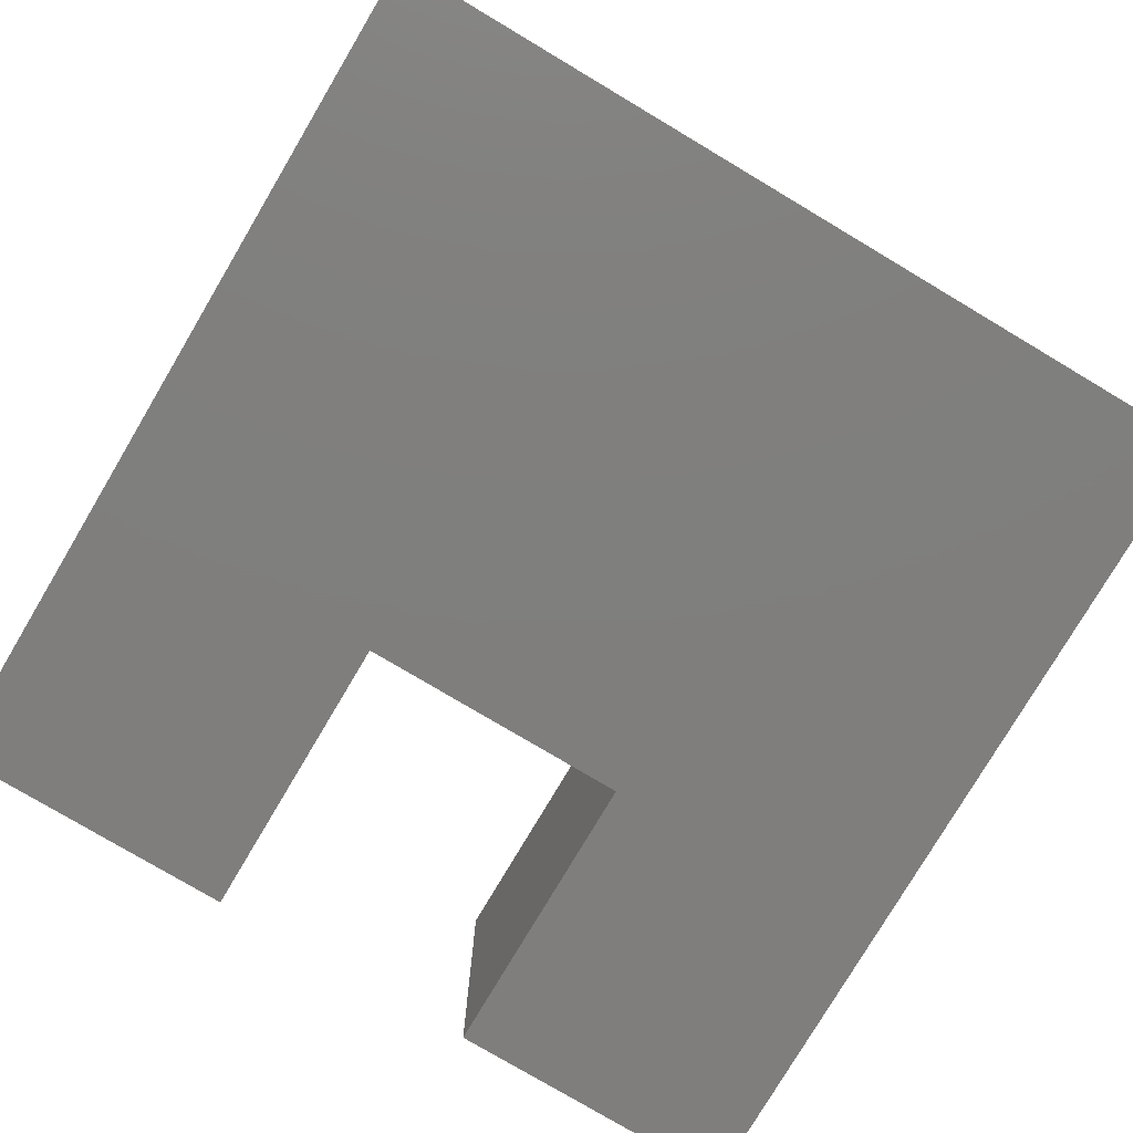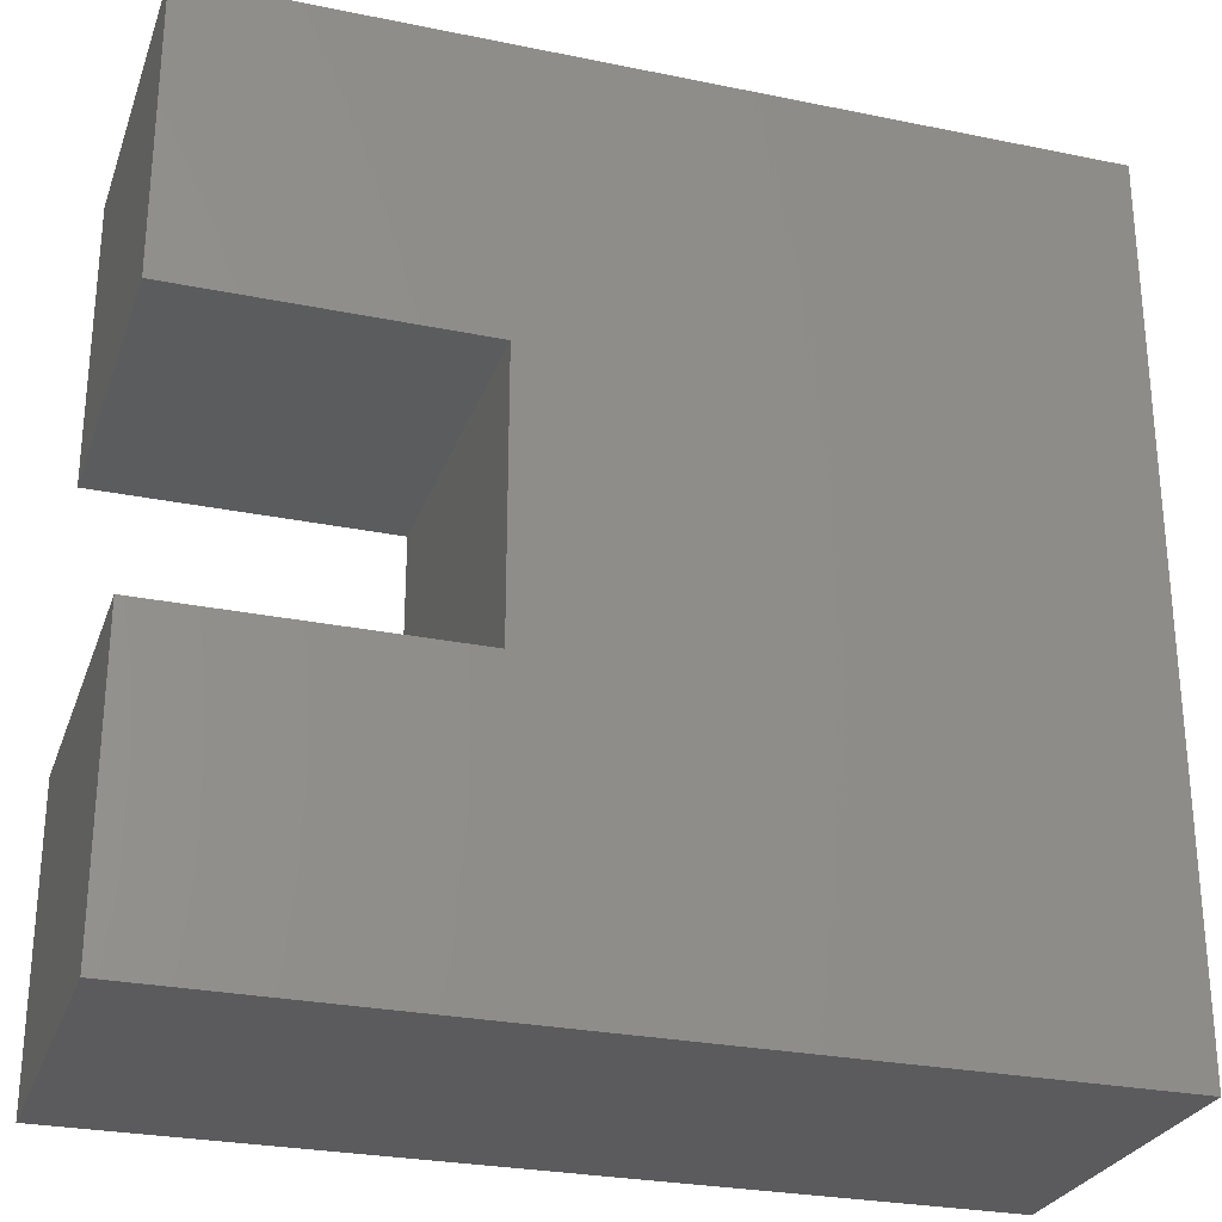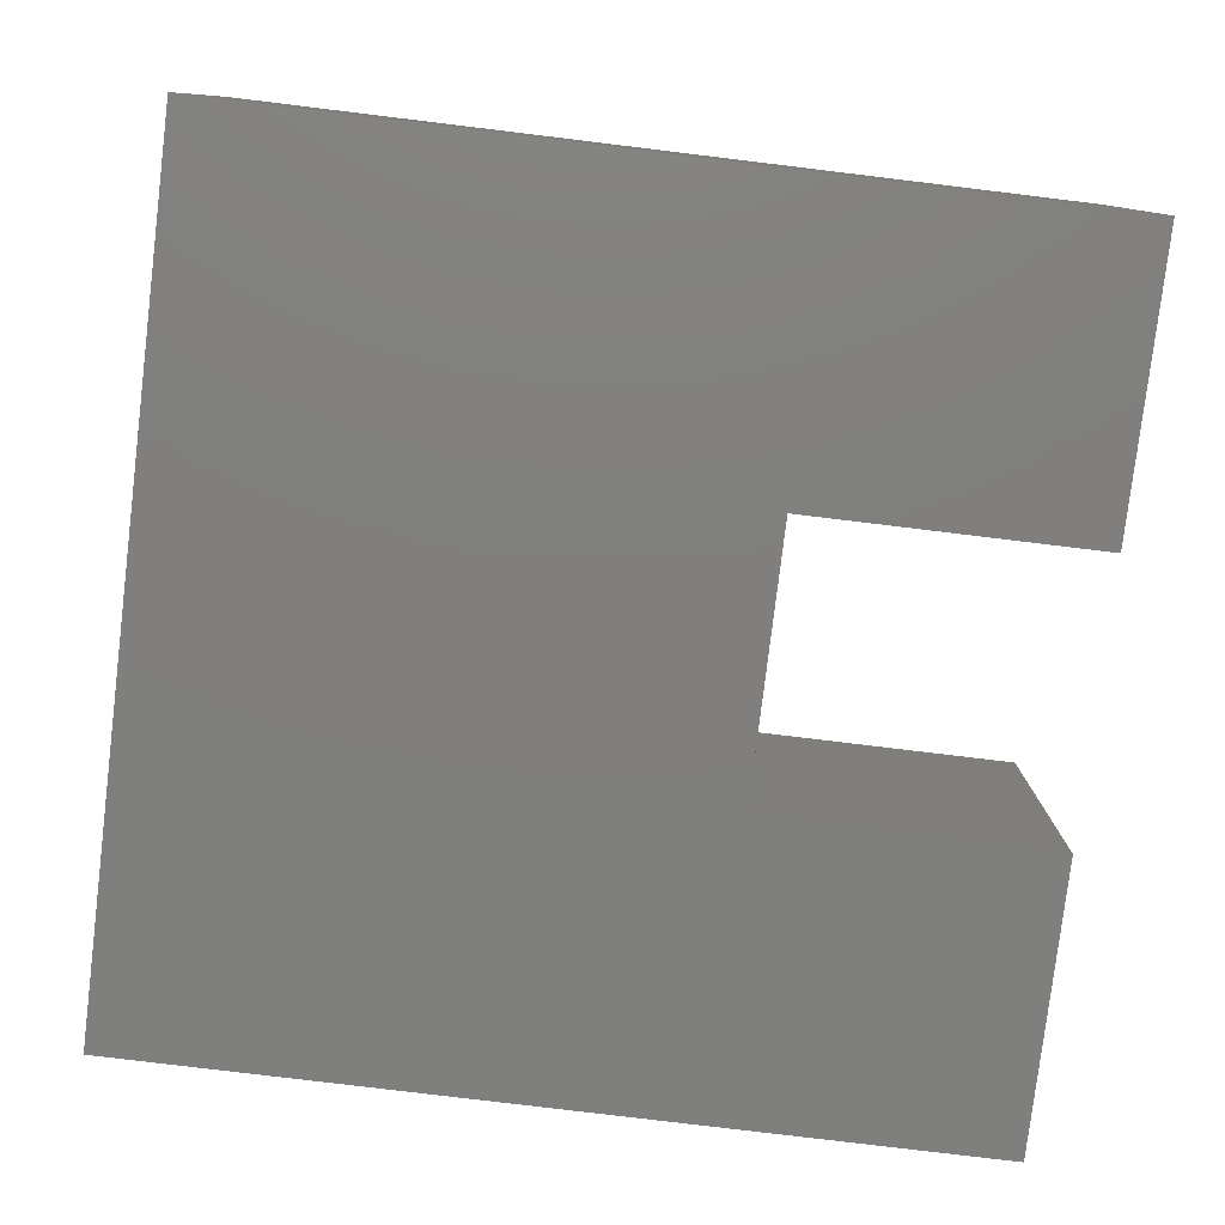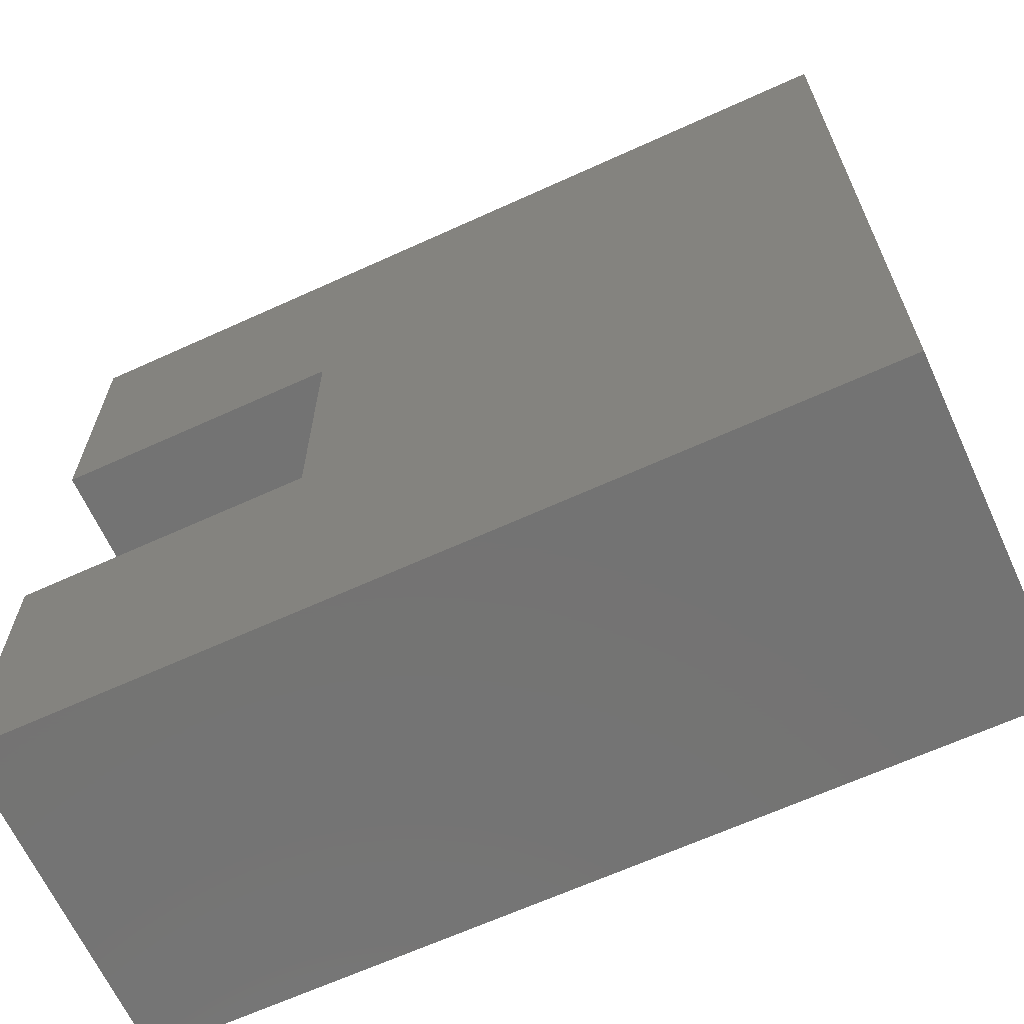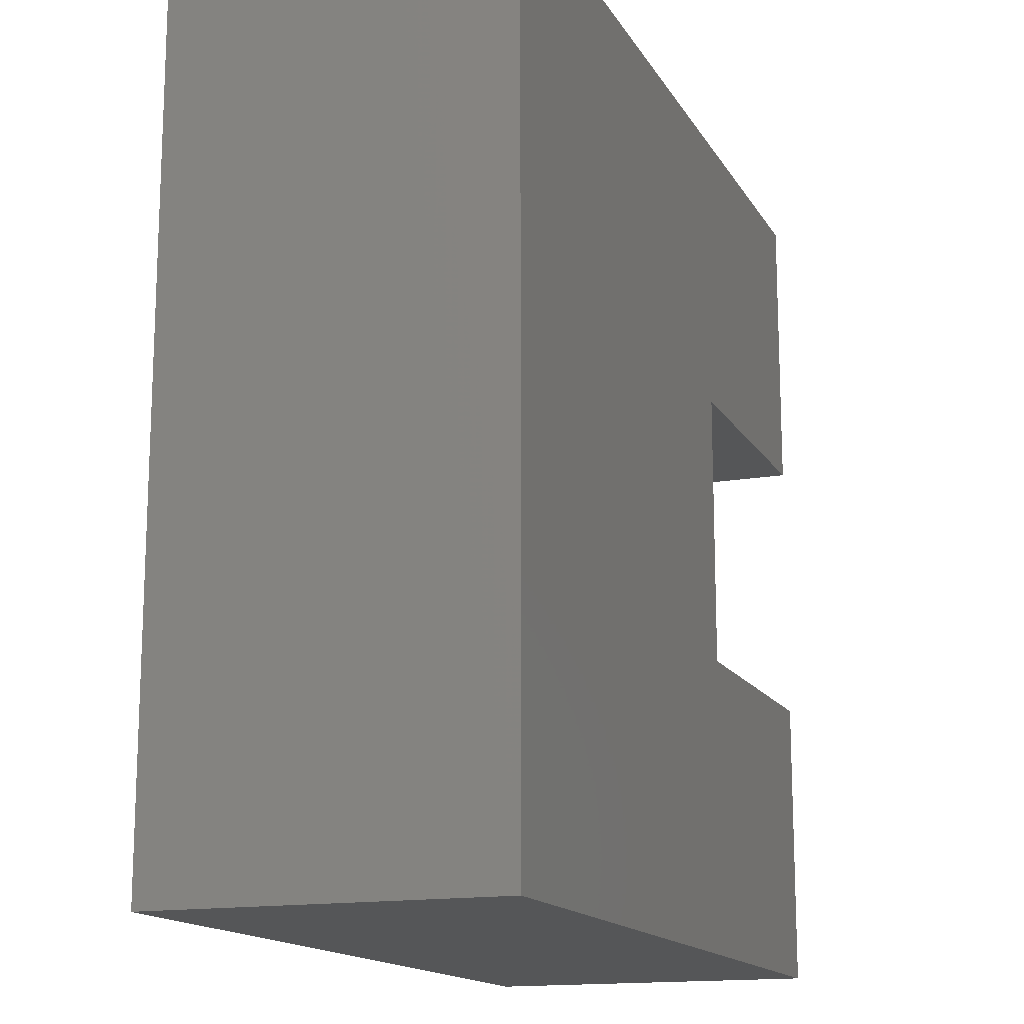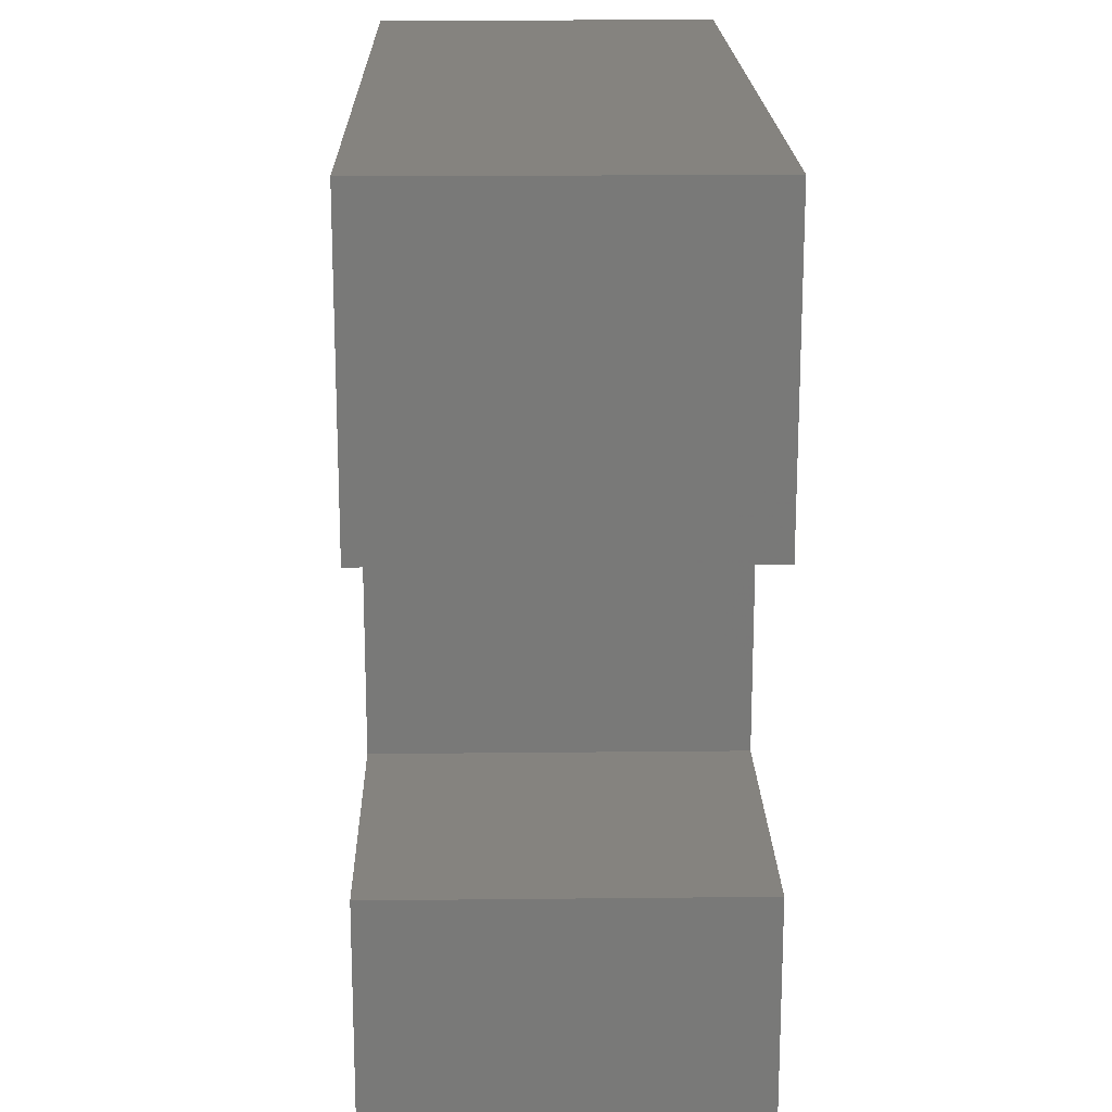
<metadata>
{"format":"stl","ext":"stl","renderer":"f3d","projection":"perspective","resolution":1024,"background":"white","views":[{"elev":-78.7,"azim":-120.7,"up":"+Y"},{"elev":-27.4,"azim":162.5,"up":"+Z"},{"elev":-79.4,"azim":-6.9,"up":"+Y"},{"elev":-65.6,"azim":-155.4,"up":"+Z"},{"elev":-15.2,"azim":-69.4,"up":"+Z"},{"elev":18.6,"azim":88.8,"up":"+Z"}]}
</metadata>
<code>
# stl→obj: 32 verts, 44 faces
v -1.014 -0.01587 0.1286
v -1.014 -0.3175 0.9356
v -1.014 -0.01587 0.9356
v -1.014 -0.3175 0.1286
v -0.2072 -0.3175 0.9356
v -0.2072 -0.01587 0.9356
v -0.2072 -0.01587 0.1286
v -0.2072 -0.3175 0.1286
v -1.014 0 0.9356
v -1.014 0 0.1286
v -0.4824 -0.3175 0.4037
v -0.4824 -0.3175 0.6605
v -0.2072 -0.3175 0.4037
v -0.2072 -0.3175 0.6605
v -0.2072 -0.01587 0.6605
v -0.2072 0 0.9356
v -0.2072 -0.01587 0.4037
v -0.2072 0 0.1286
v -0.4824 1.041e-17 0.4037
v -1.014 1.041e-17 0.1286
v -1.014 1.041e-17 0.9356
v -0.2072 1.041e-17 0.1286
v -0.4824 1.041e-17 0.6605
v -0.2072 1.041e-17 0.4037
v -0.2072 1.041e-17 0.9356
v -0.2072 1.041e-17 0.6605
v -0.4824 -0.01587 0.4037
v -0.4824 -0.01587 0.6605
v -0.2072 0 0.6605
v -0.2072 0 0.4037
v -0.4824 0 0.4037
v -0.4824 0 0.6605
f 1 2 3
f 1 4 2
f 3 5 6
f 3 2 5
f 7 4 1
f 7 8 4
f 1 3 9
f 1 9 10
f 11 2 4
f 11 4 8
f 12 2 11
f 13 11 8
f 5 12 14
f 5 2 12
f 6 14 15
f 6 5 14
f 3 6 16
f 3 16 9
f 17 8 7
f 17 13 8
f 7 1 10
f 7 10 18
f 19 20 21
f 19 22 20
f 23 19 21
f 24 22 19
f 25 26 23
f 25 23 21
f 27 13 17
f 27 11 13
f 28 11 27
f 28 12 11
f 15 12 28
f 15 14 12
f 6 15 29
f 6 29 16
f 17 7 18
f 17 18 30
f 27 17 30
f 27 30 31
f 28 27 31
f 28 31 32
f 15 28 32
f 15 32 29

</code>
